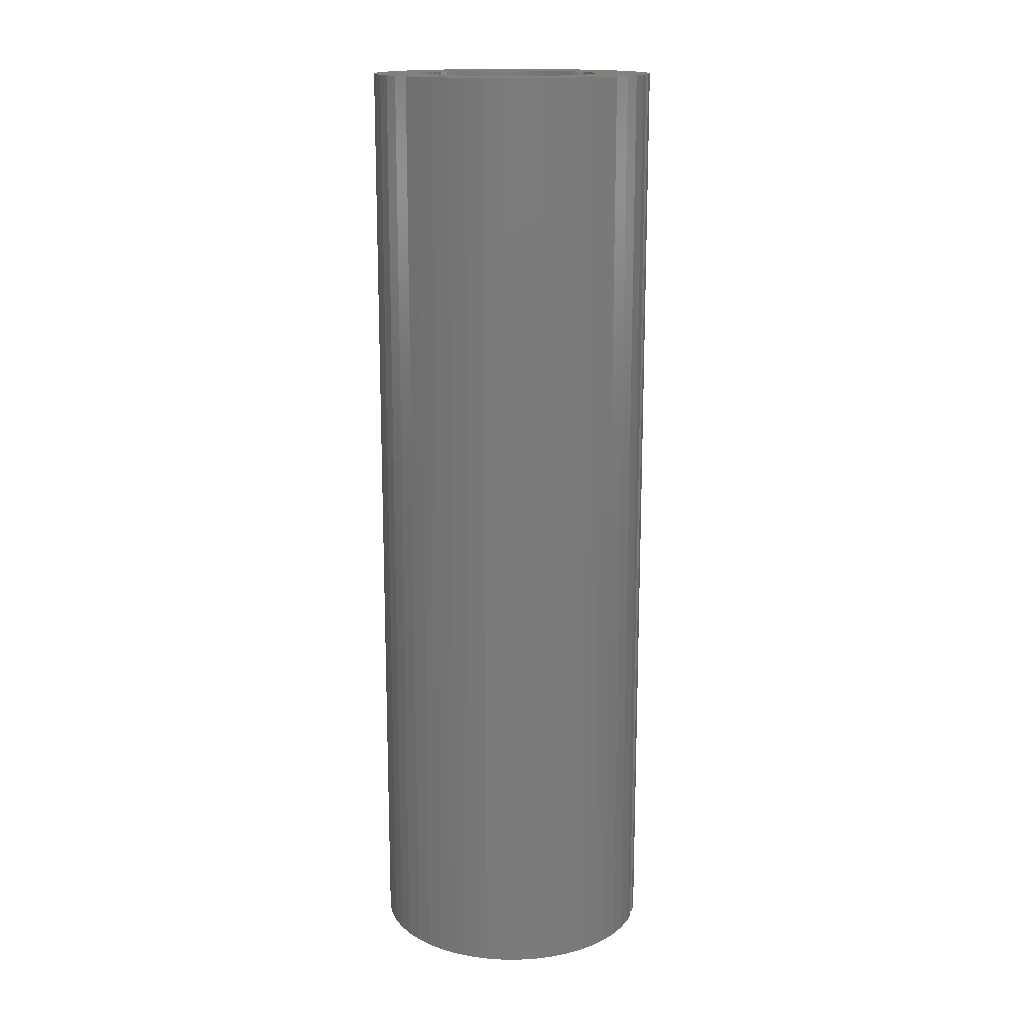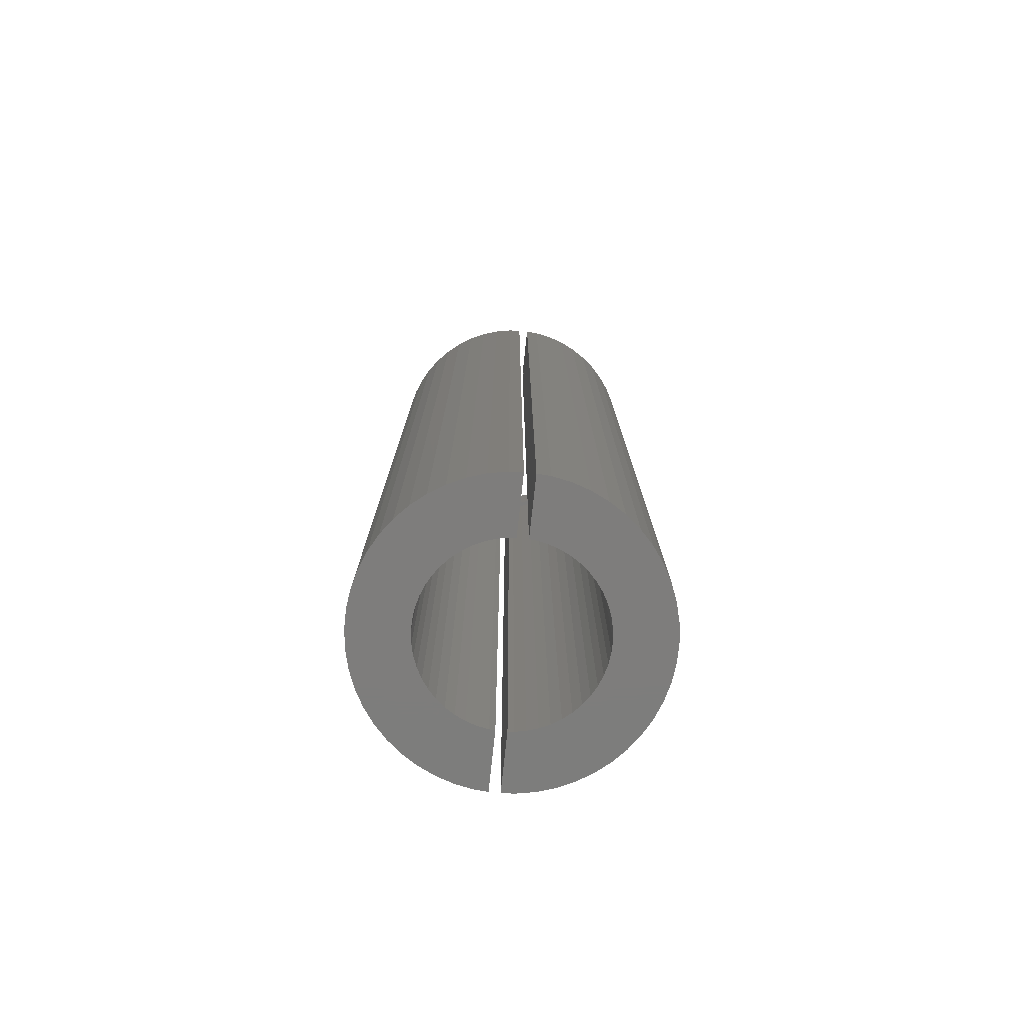
<metadata>
{"format":"stl","ext":"stl","renderer":"f3d","projection":"perspective","resolution":1024,"background":"white","views":[{"elev":15.6,"azim":14.8,"up":"+Z"},{"elev":-77.1,"azim":83.9,"up":"+Z"}]}
</metadata>
<code>
# stl→obj: 416 verts, 824 faces
v 6.784 0.25 45
v 6.746 0.8523 0
v 6.746 0.8523 45
v 6.784 0.25 0
v -6.784 0.25 0
v -6.746 0.8523 45
v -6.746 0.8523 0
v -6.784 0.25 45
v 0.427 6.787 0
v -0.427 6.787 45
v 0.427 6.787 45
v -0.427 6.787 0
v -0.427 -6.787 0
v 0.427 -6.787 45
v -0.427 -6.787 45
v 0.427 -6.787 0
v 4.957 4.655 0
v 4.334 5.239 45
v 4.957 4.655 45
v 4.334 5.239 0
v -4.334 5.239 0
v -4.957 4.655 45
v -4.334 5.239 45
v -4.957 4.655 0
v -2.101 6.467 0
v -2.895 6.153 45
v -2.101 6.467 45
v -2.895 6.153 0
v 5.501 -3.997 45
v 5.959 -3.276 0
v 5.959 -3.276 45
v 5.501 -3.997 0
v 6.322 2.503 45
v 5.959 3.276 0
v 5.959 3.276 45
v 6.322 2.503 0
v 6.586 1.691 0
v 6.586 1.691 45
v 5.501 3.997 0
v 5.501 3.997 45
v 2.895 6.153 0
v 2.101 6.467 45
v 2.895 6.153 45
v 2.101 6.467 0
v 1.274 6.68 45
v 1.274 6.68 0
v 3.644 5.741 0
v 3.644 5.741 45
v -6.322 2.503 0
v -5.959 3.276 45
v -5.959 3.276 0
v -6.322 2.503 45
v -5.501 3.997 45
v -5.501 3.997 0
v 4.068 0.5139 45
v 3.971 1.02 45
v 3.812 1.509 45
v 3.593 1.975 45
v 3.317 2.41 45
v 2.989 2.807 45
v 4.084 0.25 45
v 2.613 3.159 45
v 2.197 3.462 45
v 1.746 3.71 45
v 1.267 3.899 45
v 0.7683 4.027 45
v 0.2574 4.092 45
v -0.2574 4.092 45
v -0.7683 4.027 45
v -1.274 6.68 45
v -1.267 3.899 45
v -1.746 3.71 45
v -2.197 3.462 45
v -3.644 5.741 45
v -2.613 3.159 45
v -2.989 2.807 45
v -3.317 2.41 45
v -3.593 1.975 45
v -3.812 1.509 45
v -3.971 1.02 45
v -6.586 1.691 45
v -4.068 0.5139 45
v -4.084 0.25 45
v 4.068 -0.5139 45
v 6.746 -0.8523 45
v 6.784 -0.25 45
v 6.586 -1.691 45
v 3.971 -1.02 45
v 6.322 -2.503 45
v 3.812 -1.509 45
v 3.593 -1.975 45
v 4.084 -0.25 45
v 3.317 -2.41 45
v 4.957 -4.655 45
v 2.989 -2.807 45
v 4.334 -5.239 45
v 2.613 -3.159 45
v 3.644 -5.741 45
v 2.197 -3.462 45
v 2.895 -6.153 45
v 1.746 -3.71 45
v 2.101 -6.467 45
v 1.267 -3.899 45
v 1.274 -6.68 45
v 0.7683 -4.027 45
v 0.2574 -4.092 45
v -0.2574 -4.092 45
v -0.7683 -4.027 45
v -1.274 -6.68 45
v -1.267 -3.899 45
v -2.101 -6.467 45
v -1.746 -3.71 45
v -2.895 -6.153 45
v -2.197 -3.462 45
v -3.644 -5.741 45
v -2.613 -3.159 45
v -4.334 -5.239 45
v -2.989 -2.807 45
v -4.957 -4.655 45
v -3.317 -2.41 45
v -5.501 -3.997 45
v -3.593 -1.975 45
v -5.959 -3.276 45
v -3.812 -1.509 45
v -6.322 -2.503 45
v -3.971 -1.02 45
v -6.586 -1.691 45
v -4.068 -0.5139 45
v -6.746 -0.8523 45
v -4.084 -0.25 45
v -6.784 -0.25 45
v -3.644 5.741 0
v -1.274 6.68 0
v 4.068 0.5139 0
v 3.971 1.02 0
v 3.812 1.509 0
v 3.593 1.975 0
v 4.084 0.25 0
v 3.317 2.41 0
v 2.989 2.807 0
v 2.613 3.159 0
v 2.197 3.462 0
v 1.746 3.71 0
v 1.267 3.899 0
v 0.7683 4.027 0
v 0.2574 4.092 0
v -0.2574 4.092 0
v -0.7683 4.027 0
v -1.267 3.899 0
v -1.746 3.71 0
v -2.197 3.462 0
v -2.613 3.159 0
v -2.989 2.807 0
v -3.317 2.41 0
v -3.593 1.975 0
v -3.812 1.509 0
v -3.971 1.02 0
v -6.586 1.691 0
v -4.068 0.5139 0
v -4.084 0.25 0
v 4.068 -0.5139 0
v 6.746 -0.8523 0
v 6.586 -1.691 0
v 3.971 -1.02 0
v 6.322 -2.503 0
v 3.812 -1.509 0
v 3.593 -1.975 0
v 3.317 -2.41 0
v 4.957 -4.655 0
v 2.989 -2.807 0
v 4.334 -5.239 0
v 6.784 -0.25 0
v 4.084 -0.25 0
v 2.613 -3.159 0
v 3.644 -5.741 0
v 2.197 -3.462 0
v 2.895 -6.153 0
v 1.746 -3.71 0
v 2.101 -6.467 0
v 1.267 -3.899 0
v 1.274 -6.68 0
v 0.7683 -4.027 0
v 0.2574 -4.092 0
v -0.2574 -4.092 0
v -0.7683 -4.027 0
v -1.274 -6.68 0
v -1.267 -3.899 0
v -2.101 -6.467 0
v -1.746 -3.71 0
v -2.895 -6.153 0
v -2.197 -3.462 0
v -3.644 -5.741 0
v -2.613 -3.159 0
v -4.334 -5.239 0
v -2.989 -2.807 0
v -4.957 -4.655 0
v -3.317 -2.41 0
v -5.501 -3.997 0
v -3.593 -1.975 0
v -5.959 -3.276 0
v -3.812 -1.509 0
v -6.322 -2.503 0
v -3.971 -1.02 0
v -6.586 -1.691 0
v -4.068 -0.5139 0
v -6.746 -0.8523 0
v -4.084 -0.25 0
v -6.784 -0.25 0
v 4.068 0.5139 42
v 4.084 0.25 42
v 4.084 0.25 43
v 4.068 0.5139 43
v -4.084 0.25 42
v -4.068 0.5139 42
v -4.068 0.5139 43
v -4.084 0.25 43
v 0.2574 4.092 42
v -0.2574 4.092 42
v -0.2574 4.092 43
v 0.2574 4.092 43
v -0.2574 -4.092 42
v 0.2574 -4.092 42
v 0.2574 -4.092 43
v -0.2574 -4.092 43
v 2.989 2.807 42
v 2.613 3.159 42
v 2.613 3.159 43
v 2.989 2.807 43
v -2.613 3.159 42
v -2.989 2.807 42
v -2.989 2.807 43
v -2.613 3.159 43
v -1.267 3.899 42
v -1.746 3.71 42
v -1.746 3.71 43
v -1.267 3.899 43
v 3.593 1.975 42
v 3.812 1.509 42
v 3.812 1.509 43
v 3.593 1.975 43
v 3.971 1.02 42
v 3.971 1.02 43
v 1.746 3.71 42
v 1.267 3.899 42
v 1.267 3.899 43
v 1.746 3.71 43
v 2.197 3.462 42
v 2.197 3.462 43
v -3.812 1.509 42
v -3.593 1.975 42
v -3.593 1.975 43
v -3.812 1.509 43
v -3.317 2.41 42
v -3.317 2.41 43
v -3.971 1.02 42
v -3.971 1.02 43
v -2.197 3.462 42
v -2.197 3.462 43
v -0.7683 4.027 42
v -0.7683 4.027 43
v 0.7683 -4.027 42
v 0.7683 -4.027 43
v 3.317 2.41 42
v 3.317 2.41 43
v 0.7683 4.027 42
v 0.7683 4.027 43
v -2.197 -3.462 42
v -1.746 -3.71 42
v -1.746 -3.71 43
v -2.197 -3.462 43
v -3.593 -1.975 42
v -3.812 -1.509 42
v -3.812 -1.509 43
v -3.593 -1.975 43
v 1.746 -3.71 42
v 2.197 -3.462 42
v 2.197 -3.462 43
v 1.746 -3.71 43
v 1.267 -3.899 42
v 1.267 -3.899 43
v 2.613 -3.159 42
v 2.613 -3.159 43
v 2.989 -2.807 42
v 2.989 -2.807 43
v 3.812 -1.509 42
v 3.593 -1.975 42
v 3.593 -1.975 43
v 3.812 -1.509 43
v -1.267 -3.899 42
v -1.267 -3.899 43
v -3.971 -1.02 42
v -3.971 -1.02 43
v -4.068 -0.5139 42
v -4.084 -0.25 42
v -4.084 -0.25 43
v -4.068 -0.5139 43
v 3.317 -2.41 42
v 3.317 -2.41 43
v 3.971 -1.02 42
v 3.971 -1.02 43
v 4.068 -0.5139 42
v 4.068 -0.5139 43
v 4.084 -0.25 42
v 4.084 -0.25 43
v -2.989 -2.807 42
v -2.613 -3.159 42
v -2.613 -3.159 43
v -2.989 -2.807 43
v -3.317 -2.41 42
v -3.317 -2.41 43
v -0.7683 -4.027 42
v -0.7683 -4.027 43
v 4.484 0.25 42
v 4.465 0.564 43
v 4.465 0.564 42
v 4.484 0.25 43
v -4.484 0.25 43
v -4.465 0.564 42
v -4.465 0.564 43
v -4.484 0.25 42
v -0.2826 4.491 42
v 0.2826 4.491 43
v -0.2826 4.491 43
v 0.2826 4.491 42
v 0.2826 -4.491 42
v -0.2826 -4.491 43
v 0.2826 -4.491 43
v -0.2826 -4.491 42
v 2.868 3.467 42
v 3.28 3.08 43
v 2.868 3.467 43
v 3.28 3.08 42
v -3.28 3.08 42
v -2.868 3.467 43
v -3.28 3.08 43
v -2.868 3.467 42
v -1.916 4.072 42
v -1.391 4.28 43
v -1.916 4.072 43
v -1.391 4.28 42
v 4.184 -1.657 42
v 4.359 -1.119 43
v 4.359 -1.119 42
v 4.184 -1.657 43
v 4.184 1.657 42
v 3.943 2.168 43
v 3.943 2.168 42
v 4.184 1.657 43
v 4.359 1.119 43
v 4.359 1.119 42
v 1.391 4.28 42
v 1.916 4.072 43
v 1.391 4.28 43
v 1.916 4.072 42
v 0.8432 4.42 42
v 0.8432 4.42 43
v 2.411 3.799 42
v 2.411 3.799 43
v -4.184 1.657 43
v -3.943 2.168 42
v -3.943 2.168 43
v -4.184 1.657 42
v -4.359 1.119 43
v -4.359 1.119 42
v -2.411 3.799 42
v -2.411 3.799 43
v -0.8432 4.42 43
v -0.8432 4.42 42
v 1.916 -4.072 42
v 1.391 -4.28 43
v 1.916 -4.072 43
v 1.391 -4.28 42
v 3.641 2.645 42
v 3.641 2.645 43
v -3.641 2.645 42
v -3.641 2.645 43
v 4.465 -0.564 43
v 4.484 -0.25 43
v 3.943 -2.168 43
v 3.641 -2.645 43
v 3.28 -3.08 43
v 2.868 -3.467 43
v 2.411 -3.799 43
v 0.8432 -4.42 43
v -0.8432 -4.42 43
v -1.391 -4.28 43
v -1.916 -4.072 43
v -2.411 -3.799 43
v -2.868 -3.467 43
v -3.28 -3.08 43
v -3.641 -2.645 43
v -3.943 -2.168 43
v -4.184 -1.657 43
v -4.359 -1.119 43
v -4.465 -0.564 43
v -4.484 -0.25 43
v 3.641 -2.645 42
v 3.943 -2.168 42
v 4.465 -0.564 42
v -4.184 -1.657 42
v -3.943 -2.168 42
v -3.641 -2.645 42
v 4.484 -0.25 42
v 3.28 -3.08 42
v 2.868 -3.467 42
v 2.411 -3.799 42
v 0.8432 -4.42 42
v -0.8432 -4.42 42
v -1.391 -4.28 42
v -1.916 -4.072 42
v -2.411 -3.799 42
v -2.868 -3.467 42
v -3.28 -3.08 42
v -4.359 -1.119 42
v -4.465 -0.564 42
v -4.484 -0.25 42
f 1 2 3
f 2 1 4
f 5 6 7
f 6 5 8
f 9 10 11
f 10 9 12
f 13 14 15
f 14 13 16
f 17 18 19
f 18 17 20
f 21 22 23
f 22 21 24
f 25 26 27
f 26 25 28
f 29 30 31
f 30 29 32
f 33 34 35
f 34 33 36
f 3 37 38
f 37 3 2
f 35 39 40
f 39 35 34
f 41 42 43
f 42 41 44
f 44 45 42
f 45 44 46
f 47 43 48
f 43 47 41
f 49 50 51
f 50 49 52
f 51 53 54
f 53 51 50
f 55 3 38
f 56 38 33
f 57 33 35
f 58 35 40
f 59 40 19
f 60 19 18
f 35 58 57
f 1 55 61
f 3 55 1
f 55 38 56
f 62 18 48
f 33 57 56
f 40 59 58
f 19 60 59
f 63 48 43
f 18 62 60
f 48 63 62
f 64 43 42
f 43 64 63
f 65 42 45
f 42 65 64
f 45 66 65
f 11 66 45
f 11 67 66
f 11 68 67
f 10 68 11
f 10 69 68
f 70 69 10
f 69 70 71
f 27 71 70
f 71 27 72
f 26 72 27
f 72 26 73
f 74 73 26
f 73 74 75
f 23 75 74
f 75 23 76
f 22 76 23
f 76 22 77
f 53 77 22
f 77 53 78
f 50 78 53
f 78 50 79
f 52 79 50
f 79 52 80
f 81 80 52
f 80 81 82
f 6 82 81
f 82 6 83
f 83 6 8
f 84 85 86
f 85 84 87
f 87 88 89
f 90 89 88
f 91 31 90
f 31 91 29
f 84 86 92
f 87 84 88
f 89 90 31
f 93 29 91
f 29 93 94
f 95 94 93
f 94 95 96
f 97 96 95
f 96 97 98
f 99 98 97
f 98 99 100
f 101 100 99
f 100 101 102
f 103 102 101
f 102 103 104
f 105 104 103
f 105 14 104
f 106 14 105
f 107 14 106
f 107 15 14
f 108 15 107
f 109 108 110
f 108 109 15
f 111 110 112
f 110 111 109
f 113 112 114
f 115 114 116
f 112 113 111
f 117 116 118
f 119 118 120
f 121 120 122
f 114 115 113
f 123 122 124
f 125 124 126
f 127 126 128
f 116 117 115
f 129 128 130
f 118 119 117
f 120 121 119
f 122 123 121
f 124 125 123
f 126 127 125
f 128 129 127
f 129 130 131
f 132 23 74
f 23 132 21
f 12 70 10
f 70 12 133
f 134 2 4
f 2 134 37
f 37 135 36
f 136 36 135
f 137 34 136
f 34 137 39
f 134 4 138
f 37 134 135
f 36 136 34
f 139 39 137
f 39 139 17
f 140 17 139
f 17 140 20
f 141 20 140
f 20 141 47
f 142 47 141
f 47 142 41
f 143 41 142
f 41 143 44
f 144 44 143
f 44 144 46
f 145 46 144
f 145 9 46
f 146 9 145
f 147 9 146
f 147 12 9
f 148 12 147
f 133 148 149
f 148 133 12
f 25 149 150
f 149 25 133
f 28 150 151
f 132 151 152
f 150 28 25
f 21 152 153
f 24 153 154
f 54 154 155
f 151 132 28
f 51 155 156
f 49 156 157
f 158 157 159
f 152 21 132
f 7 159 160
f 153 24 21
f 154 54 24
f 155 51 54
f 156 49 51
f 157 158 49
f 159 7 158
f 7 160 5
f 161 162 163
f 164 163 165
f 166 165 30
f 167 30 32
f 168 32 169
f 170 169 171
f 30 167 166
f 172 161 173
f 162 161 172
f 161 163 164
f 174 171 175
f 165 166 164
f 32 168 167
f 169 170 168
f 176 175 177
f 171 174 170
f 175 176 174
f 178 177 179
f 177 178 176
f 180 179 181
f 179 180 178
f 181 182 180
f 16 182 181
f 16 183 182
f 16 184 183
f 13 184 16
f 13 185 184
f 186 185 13
f 185 186 187
f 188 187 186
f 187 188 189
f 190 189 188
f 189 190 191
f 192 191 190
f 191 192 193
f 194 193 192
f 193 194 195
f 196 195 194
f 195 196 197
f 198 197 196
f 197 198 199
f 200 199 198
f 199 200 201
f 202 201 200
f 201 202 203
f 204 203 202
f 203 204 205
f 206 205 204
f 205 206 207
f 207 206 208
f 16 104 14
f 104 16 181
f 38 36 33
f 36 38 37
f 40 17 19
f 17 40 39
f 46 11 45
f 11 46 9
f 20 48 18
f 48 20 47
f 54 22 24
f 22 54 53
f 158 52 49
f 52 158 81
f 7 81 158
f 81 7 6
f 28 74 26
f 74 28 132
f 85 172 86
f 172 85 162
f 94 32 29
f 32 94 169
f 200 125 202
f 125 200 123
f 179 100 102
f 100 179 177
f 133 27 70
f 27 133 25
f 89 163 87
f 163 89 165
f 87 162 85
f 162 87 163
f 171 94 96
f 94 171 169
f 31 165 89
f 165 31 30
f 190 111 113
f 111 190 188
f 206 131 208
f 131 206 129
f 204 129 206
f 129 204 127
f 202 127 204
f 127 202 125
f 181 102 104
f 102 181 179
f 177 98 100
f 98 177 175
f 175 96 98
f 96 175 171
f 186 15 109
f 15 186 13
f 196 117 119
f 117 196 194
f 188 109 111
f 109 188 186
f 196 121 198
f 121 196 119
f 198 123 200
f 123 198 121
f 192 113 115
f 113 192 190
f 194 115 117
f 115 194 192
f 138 209 134
f 209 138 210
f 211 55 212
f 55 211 61
f 213 159 214
f 159 213 160
f 83 215 82
f 215 83 216
f 147 217 218
f 217 147 146
f 219 67 68
f 67 219 220
f 183 221 222
f 221 183 184
f 223 107 106
f 107 223 224
f 141 225 226
f 225 141 140
f 227 60 62
f 60 227 228
f 153 229 230
f 229 153 152
f 231 75 76
f 75 231 232
f 150 233 234
f 233 150 149
f 235 71 72
f 71 235 236
f 136 237 137
f 237 136 238
f 239 58 240
f 58 239 57
f 134 241 135
f 241 134 209
f 212 56 242
f 56 212 55
f 144 243 244
f 243 144 143
f 245 64 65
f 64 245 246
f 142 226 247
f 226 142 141
f 248 62 63
f 62 248 227
f 249 155 250
f 155 249 156
f 79 251 78
f 251 79 252
f 250 154 253
f 154 250 155
f 78 254 77
f 254 78 251
f 255 156 249
f 156 255 157
f 80 252 79
f 252 80 256
f 151 234 257
f 234 151 150
f 258 72 73
f 72 258 235
f 149 259 233
f 259 149 148
f 236 69 71
f 69 236 260
f 182 222 261
f 222 182 183
f 262 106 105
f 106 262 223
f 135 238 136
f 238 135 241
f 242 57 239
f 57 242 56
f 139 225 140
f 225 139 263
f 264 60 228
f 60 264 59
f 137 263 139
f 263 137 237
f 240 59 264
f 59 240 58
f 145 244 265
f 244 145 144
f 266 65 66
f 65 266 245
f 146 265 217
f 265 146 145
f 220 66 67
f 66 220 266
f 143 247 243
f 247 143 142
f 246 63 64
f 63 246 248
f 214 157 255
f 157 214 159
f 82 256 80
f 256 82 215
f 152 257 229
f 257 152 151
f 232 73 75
f 73 232 258
f 148 218 259
f 218 148 147
f 260 68 69
f 68 260 219
f 189 267 268
f 267 189 191
f 269 114 112
f 114 269 270
f 271 201 272
f 201 271 199
f 122 273 124
f 273 122 274
f 176 275 276
f 275 176 178
f 277 101 99
f 101 277 278
f 178 279 275
f 279 178 180
f 278 103 101
f 103 278 280
f 174 276 281
f 276 174 176
f 282 99 97
f 99 282 277
f 170 281 283
f 281 170 174
f 284 97 95
f 97 284 282
f 167 285 166
f 285 167 286
f 287 90 288
f 90 287 91
f 253 153 230
f 153 253 154
f 77 231 76
f 231 77 254
f 187 268 289
f 268 187 189
f 290 112 110
f 112 290 269
f 272 203 291
f 203 272 201
f 124 292 126
f 292 124 273
f 293 207 294
f 207 293 205
f 128 295 130
f 295 128 296
f 180 261 279
f 261 180 182
f 280 105 103
f 105 280 262
f 170 297 168
f 297 170 283
f 284 93 298
f 93 284 95
f 166 299 164
f 299 166 285
f 288 88 300
f 88 288 90
f 164 301 161
f 301 164 299
f 300 84 302
f 84 300 88
f 161 303 173
f 303 161 301
f 302 92 304
f 92 302 84
f 193 305 306
f 305 193 195
f 307 118 116
f 118 307 308
f 305 197 309
f 197 305 195
f 118 310 120
f 310 118 308
f 309 199 271
f 199 309 197
f 120 274 122
f 274 120 310
f 291 205 293
f 205 291 203
f 126 296 128
f 296 126 292
f 168 286 167
f 286 168 297
f 298 91 287
f 91 298 93
f 185 289 311
f 289 185 187
f 312 110 108
f 110 312 290
f 184 311 221
f 311 184 185
f 224 108 107
f 108 224 312
f 191 306 267
f 306 191 193
f 270 116 114
f 116 270 307
f 313 314 315
f 314 313 316
f 317 318 319
f 318 317 320
f 321 322 323
f 322 321 324
f 325 326 327
f 326 325 328
f 329 330 331
f 330 329 332
f 333 334 335
f 334 333 336
f 337 338 339
f 338 337 340
f 341 342 343
f 342 341 344
f 345 346 347
f 346 345 348
f 315 349 350
f 349 315 314
f 351 352 353
f 352 351 354
f 355 353 356
f 353 355 351
f 357 331 358
f 331 357 329
f 359 360 361
f 360 359 362
f 363 362 359
f 362 363 364
f 365 339 366
f 339 365 337
f 340 367 338
f 367 340 368
f 369 370 371
f 370 369 372
f 350 348 345
f 348 350 349
f 373 330 332
f 330 373 374
f 347 374 373
f 374 347 346
f 324 356 322
f 356 324 355
f 354 358 352
f 358 354 357
f 361 375 376
f 375 361 360
f 376 333 335
f 333 376 375
f 319 364 363
f 364 319 318
f 212 314 316
f 314 212 349
f 212 316 211
f 349 212 242
f 349 242 348
f 239 348 242
f 348 239 346
f 240 346 239
f 346 240 374
f 264 374 240
f 264 330 374
f 228 330 264
f 228 331 330
f 227 331 228
f 227 358 331
f 248 358 227
f 248 352 358
f 246 352 248
f 246 353 352
f 245 353 246
f 245 356 353
f 266 356 245
f 266 322 356
f 220 322 266
f 219 322 220
f 219 323 322
f 260 323 219
f 260 367 323
f 236 367 260
f 236 338 367
f 235 338 236
f 235 339 338
f 258 339 235
f 258 366 339
f 232 366 258
f 232 334 366
f 231 334 232
f 231 335 334
f 254 335 231
f 376 254 251
f 254 376 335
f 361 251 252
f 251 361 376
f 359 252 256
f 363 256 215
f 252 359 361
f 319 215 216
f 256 363 359
f 215 319 363
f 319 216 317
f 302 377 342
f 300 342 344
f 302 342 300
f 378 302 304
f 377 302 378
f 288 344 379
f 344 288 300
f 287 379 380
f 379 287 288
f 380 298 287
f 381 298 380
f 381 284 298
f 382 284 381
f 382 282 284
f 383 282 382
f 383 277 282
f 371 277 383
f 371 278 277
f 370 278 371
f 370 280 278
f 384 280 370
f 384 262 280
f 327 262 384
f 327 223 262
f 327 224 223
f 326 224 327
f 326 312 224
f 385 312 326
f 385 290 312
f 386 290 385
f 386 269 290
f 387 269 386
f 387 270 269
f 388 270 387
f 388 307 270
f 389 307 388
f 389 308 307
f 390 308 389
f 390 310 308
f 391 310 390
f 310 391 274
f 392 274 391
f 274 392 273
f 393 273 392
f 273 393 292
f 394 292 393
f 292 394 296
f 395 296 394
f 296 395 295
f 295 395 396
f 336 366 334
f 366 336 365
f 368 323 367
f 323 368 321
f 397 379 398
f 379 397 380
f 343 377 399
f 377 343 342
f 392 400 393
f 400 392 401
f 391 401 392
f 401 391 402
f 209 315 350
f 241 350 345
f 209 350 241
f 313 209 210
f 315 209 313
f 238 345 347
f 345 238 241
f 237 347 373
f 347 237 238
f 373 263 237
f 332 263 373
f 332 225 263
f 329 225 332
f 329 226 225
f 357 226 329
f 357 247 226
f 354 247 357
f 354 243 247
f 351 243 354
f 351 244 243
f 355 244 351
f 355 265 244
f 324 265 355
f 324 217 265
f 324 218 217
f 321 218 324
f 321 259 218
f 368 259 321
f 368 233 259
f 340 233 368
f 340 234 233
f 337 234 340
f 337 257 234
f 365 257 337
f 365 229 257
f 336 229 365
f 336 230 229
f 333 230 336
f 333 253 230
f 375 253 333
f 253 375 250
f 360 250 375
f 250 360 249
f 362 249 360
f 249 362 255
f 364 255 362
f 255 364 214
f 318 214 364
f 214 318 213
f 213 318 320
f 301 399 403
f 399 301 343
f 301 403 303
f 343 301 299
f 343 299 341
f 285 341 299
f 341 285 398
f 286 398 285
f 398 286 397
f 297 397 286
f 297 404 397
f 283 404 297
f 283 405 404
f 281 405 283
f 281 406 405
f 276 406 281
f 276 369 406
f 275 369 276
f 275 372 369
f 279 372 275
f 279 407 372
f 261 407 279
f 261 325 407
f 222 325 261
f 221 325 222
f 221 328 325
f 311 328 221
f 311 408 328
f 289 408 311
f 289 409 408
f 268 409 289
f 268 410 409
f 267 410 268
f 267 411 410
f 306 411 267
f 306 412 411
f 305 412 306
f 305 413 412
f 309 413 305
f 402 309 271
f 309 402 413
f 401 271 272
f 271 401 402
f 400 272 291
f 414 291 293
f 272 400 401
f 415 293 294
f 291 414 400
f 293 415 414
f 415 294 416
f 407 327 384
f 327 407 325
f 405 383 382
f 383 405 406
f 398 344 341
f 344 398 379
f 399 378 403
f 378 399 377
f 408 386 385
f 386 408 409
f 390 402 391
f 402 390 413
f 393 414 394
f 414 393 400
f 395 416 396
f 416 395 415
f 404 380 397
f 380 404 381
f 406 371 383
f 371 406 369
f 328 385 326
f 385 328 408
f 394 415 395
f 415 394 414
f 404 382 381
f 382 404 405
f 372 384 370
f 384 372 407
f 412 390 389
f 390 412 413
f 411 389 388
f 389 411 412
f 409 387 386
f 387 409 410
f 410 388 387
f 388 410 411
f 294 207 416
f 396 130 295
f 130 396 131
f 416 131 396
f 208 416 207
f 416 208 131
f 86 378 92
f 86 403 378
f 172 403 86
f 173 403 172
f 403 173 303
f 92 378 304
f 8 317 83
f 8 320 317
f 5 320 8
f 160 320 5
f 320 160 213
f 83 317 216
f 210 138 313
f 316 61 211
f 61 316 1
f 313 1 316
f 4 313 138
f 313 4 1

</code>
